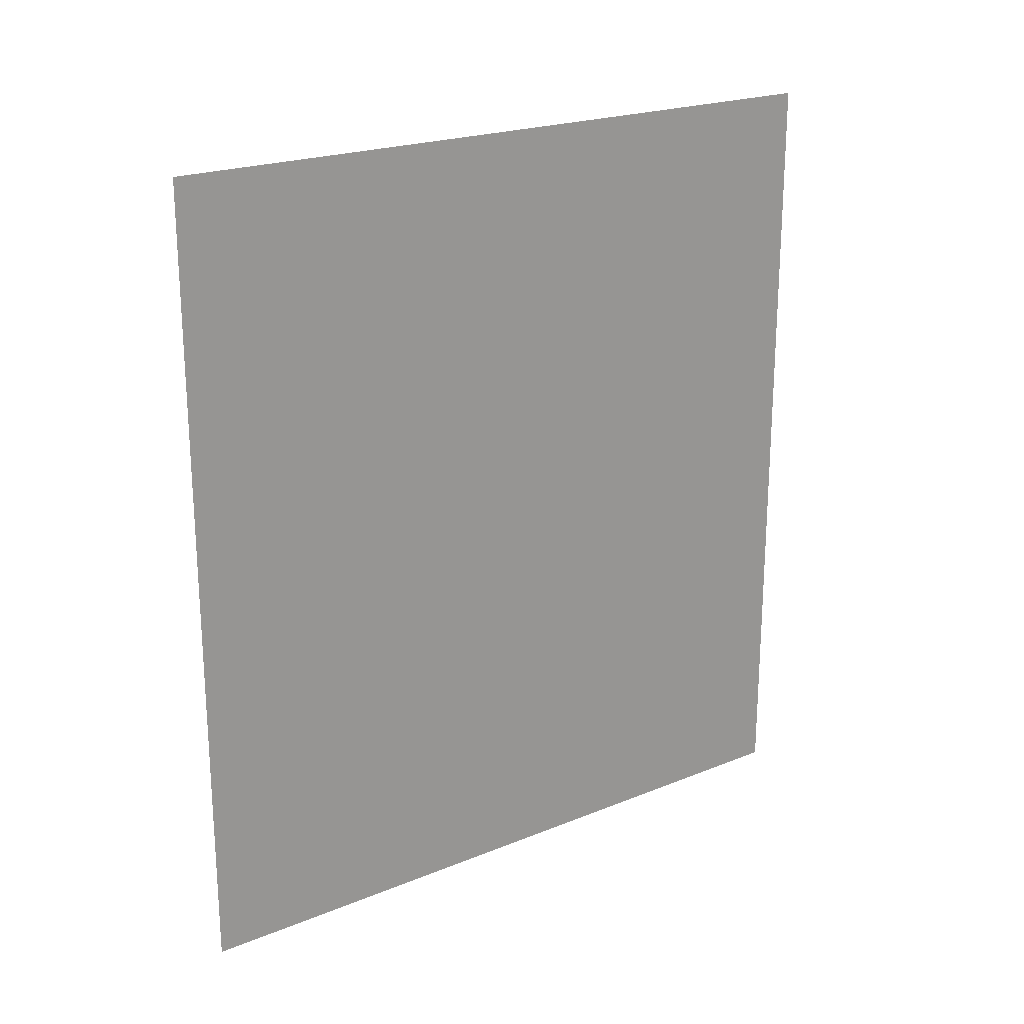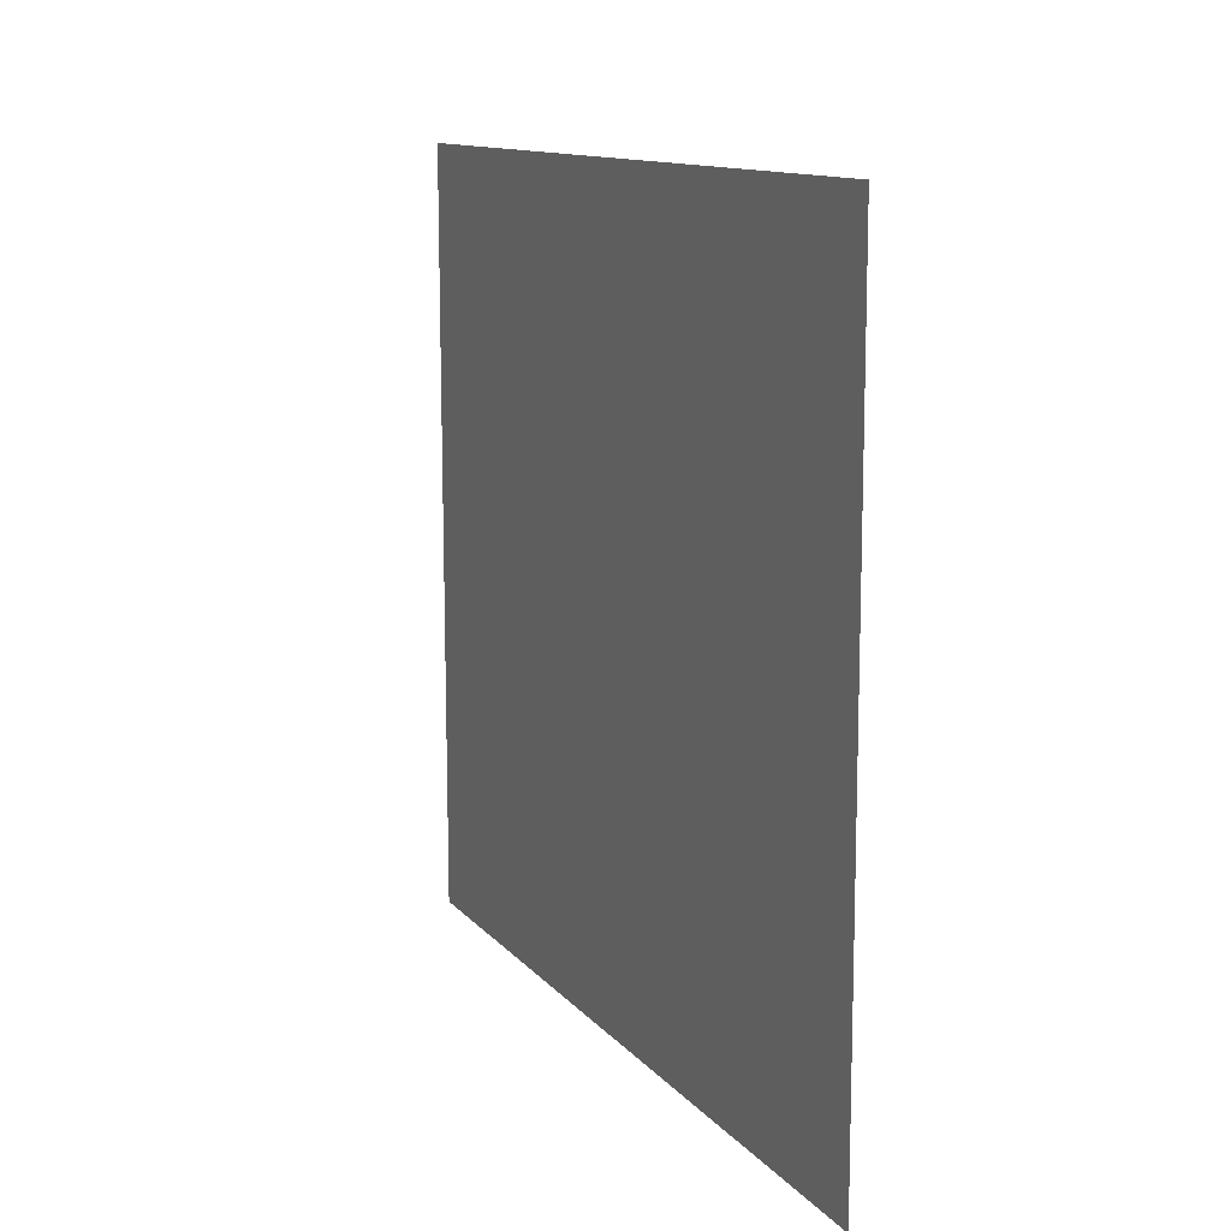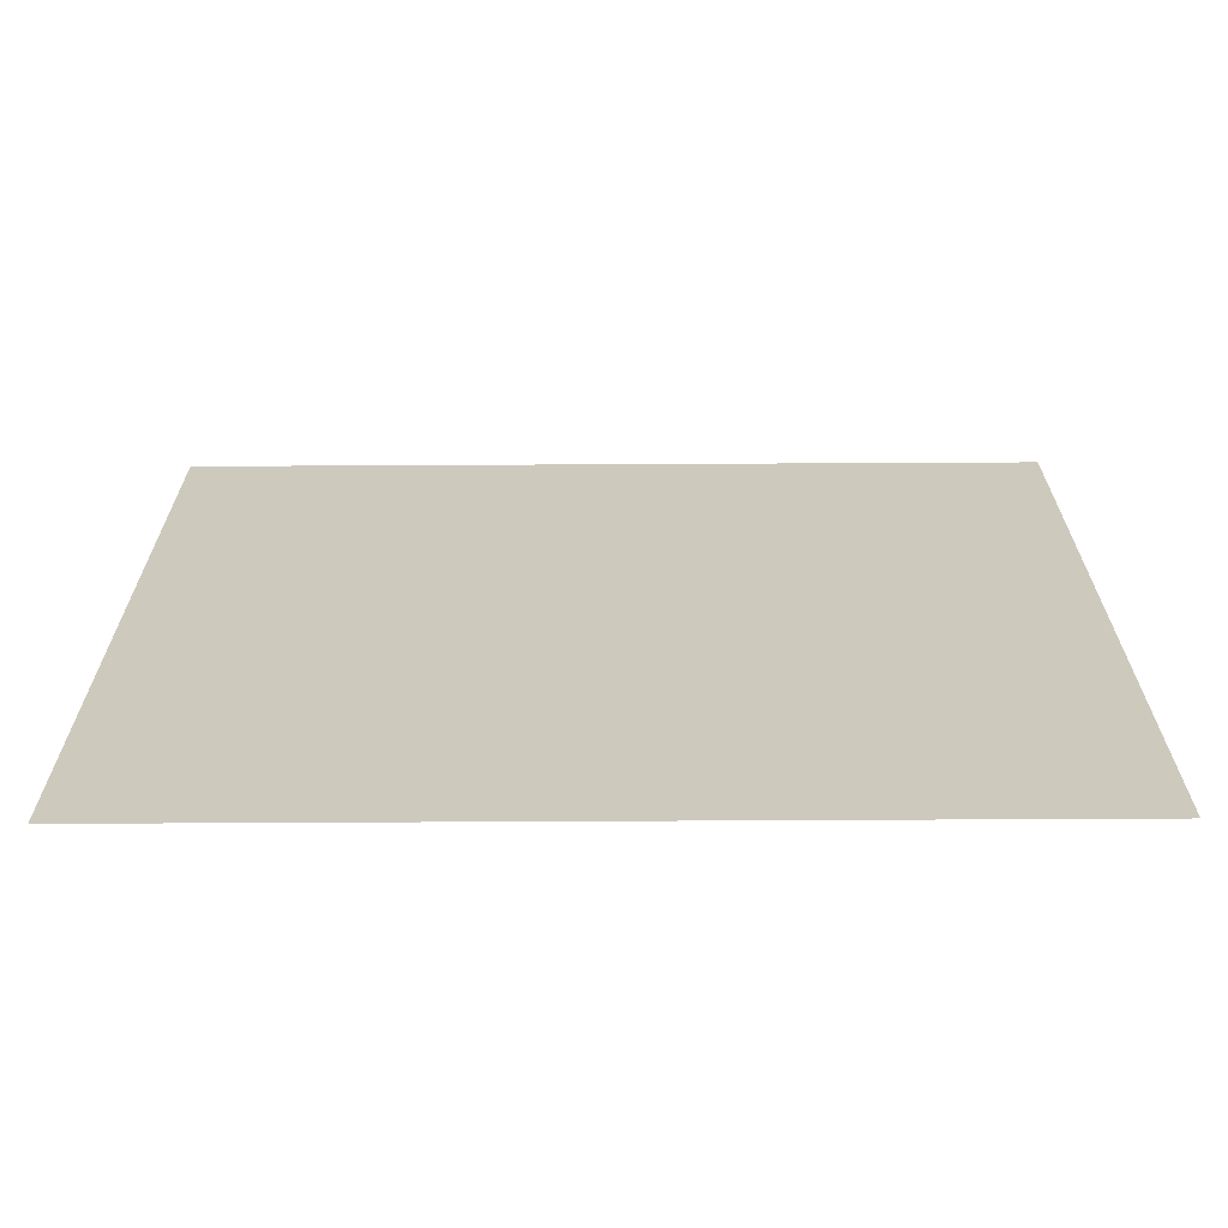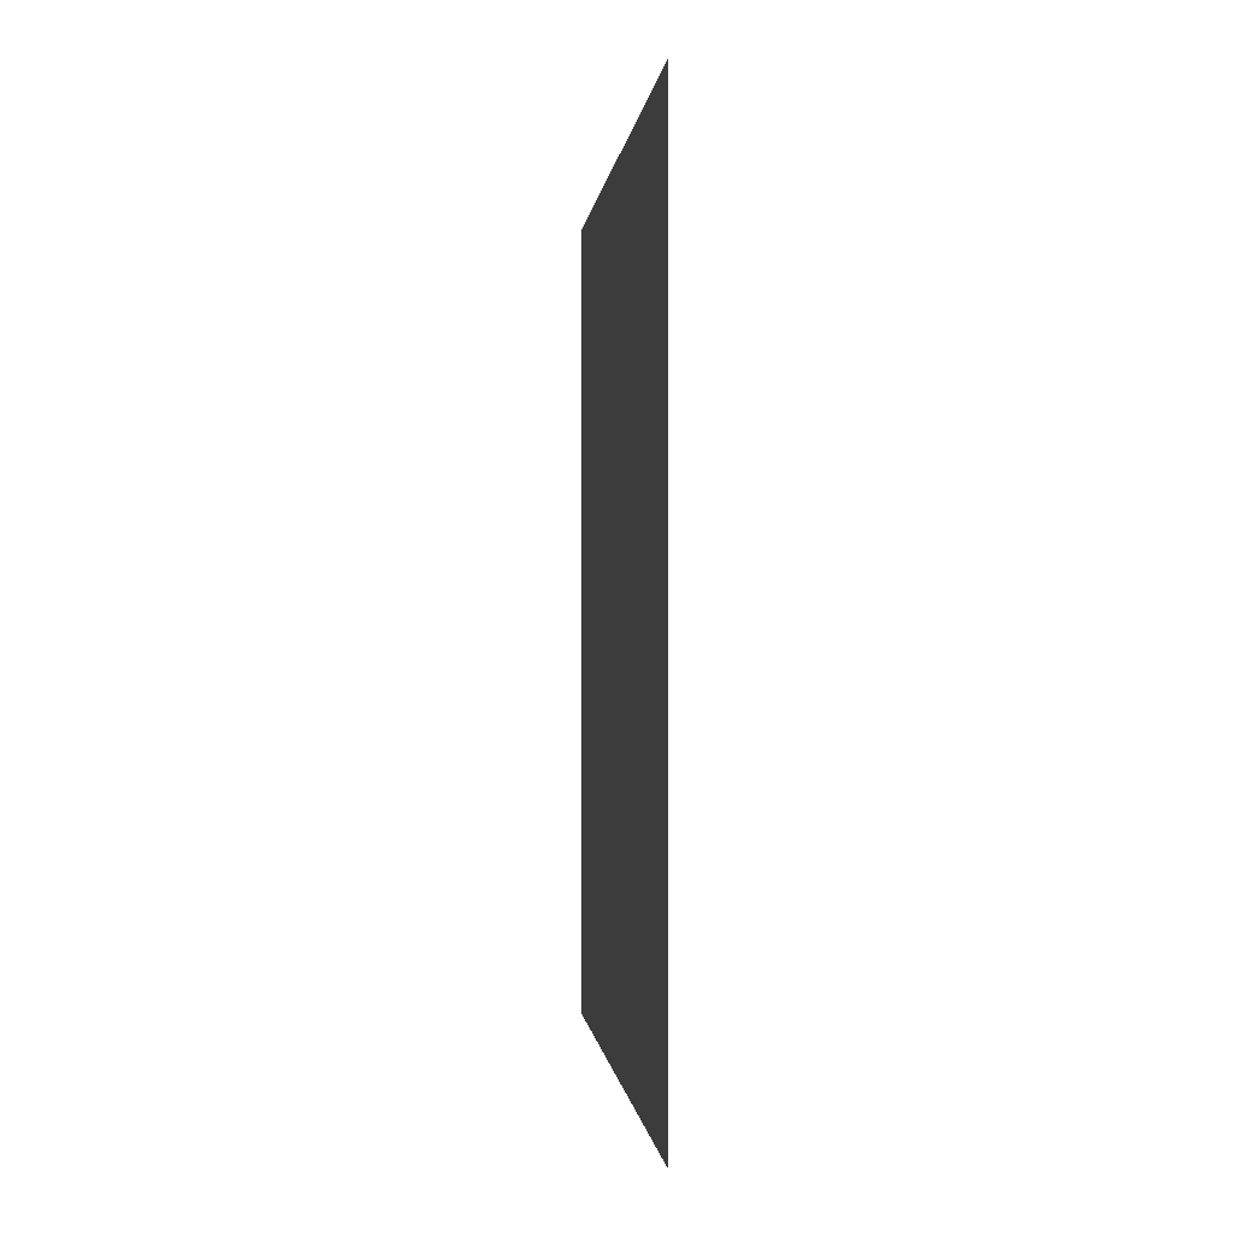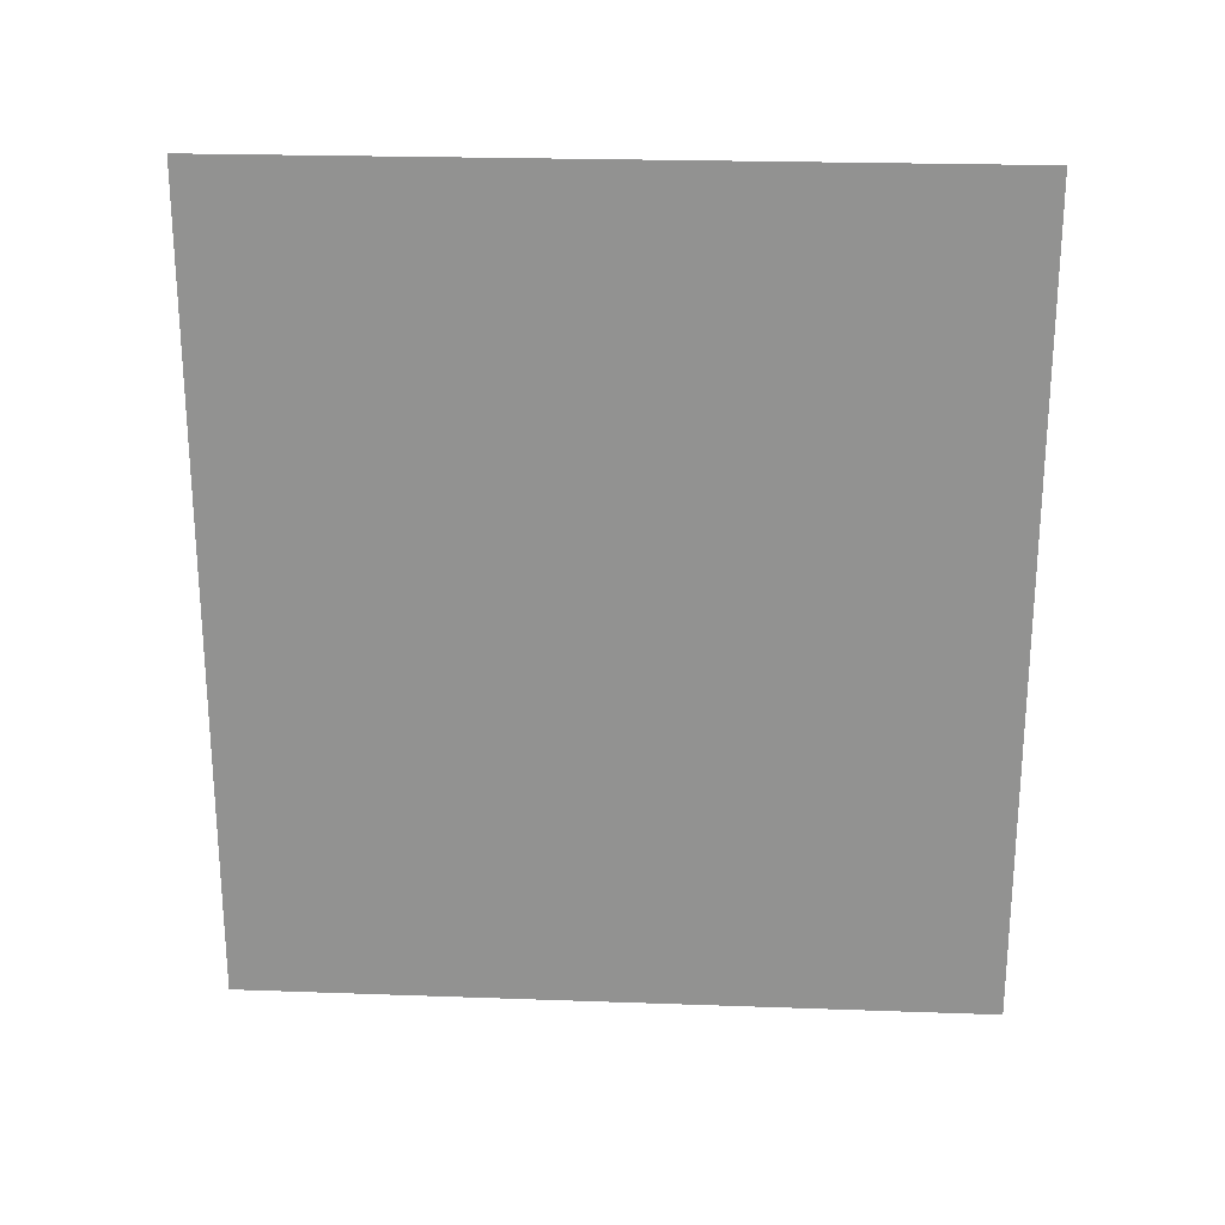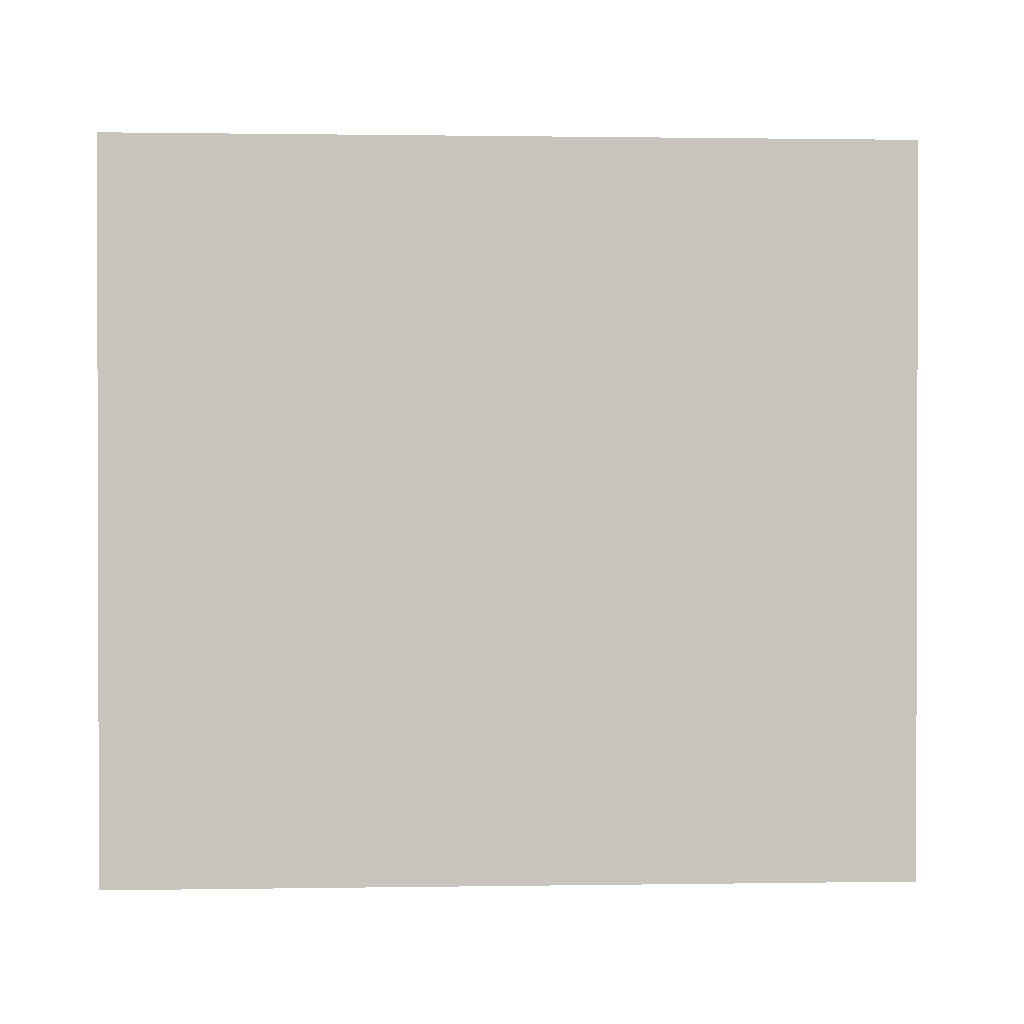
<metadata>
{"format":"obj","ext":"obj","renderer":"f3d","projection":"perspective","resolution":1024,"background":"white","views":[{"elev":21.6,"azim":54.4,"up":"+Z"},{"elev":12.2,"azim":-24.1,"up":"+Y"},{"elev":-67.2,"azim":90.3,"up":"+Y"},{"elev":-0.6,"azim":-5.7,"up":"+Z"},{"elev":23.3,"azim":93.5,"up":"+Z"},{"elev":0.8,"azim":-93.3,"up":"+Y"}]}
</metadata>
<code>
v 17.77 -8.994 0
v 17.76 -7.166 0
v 17.77 -8.994 2
v 17.76 -7.166 2
f 1 2 3
f 2 3 4

</code>
